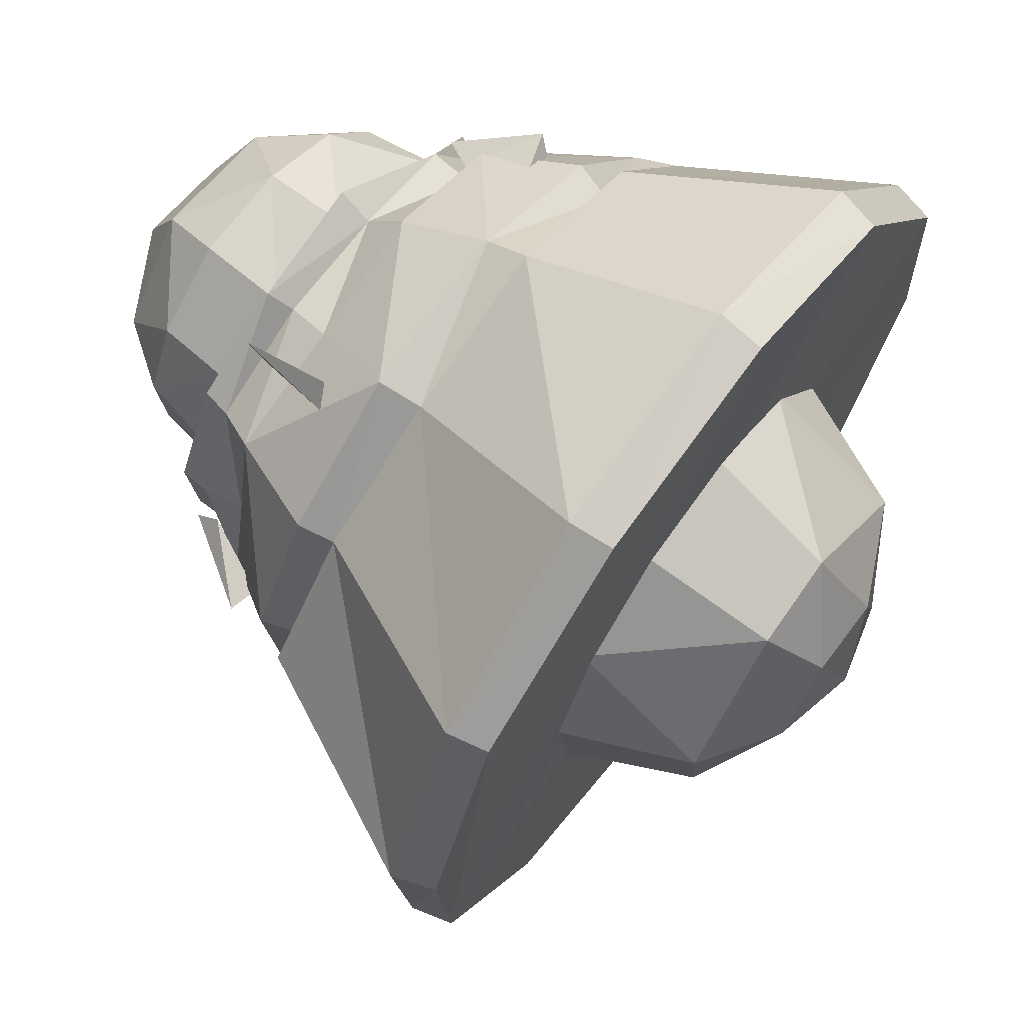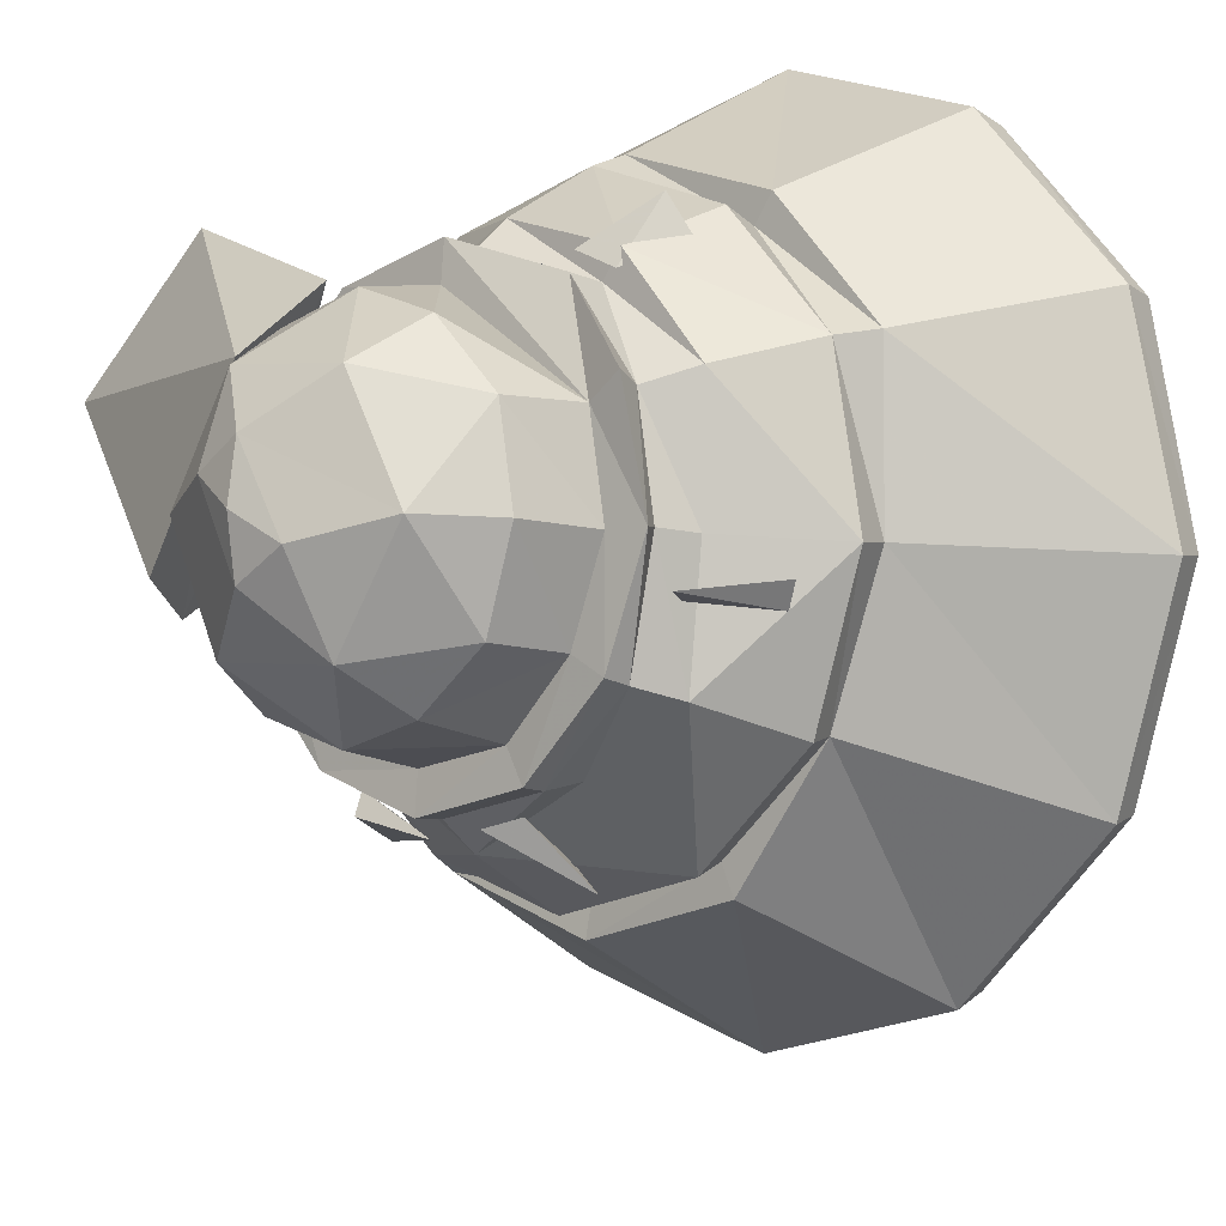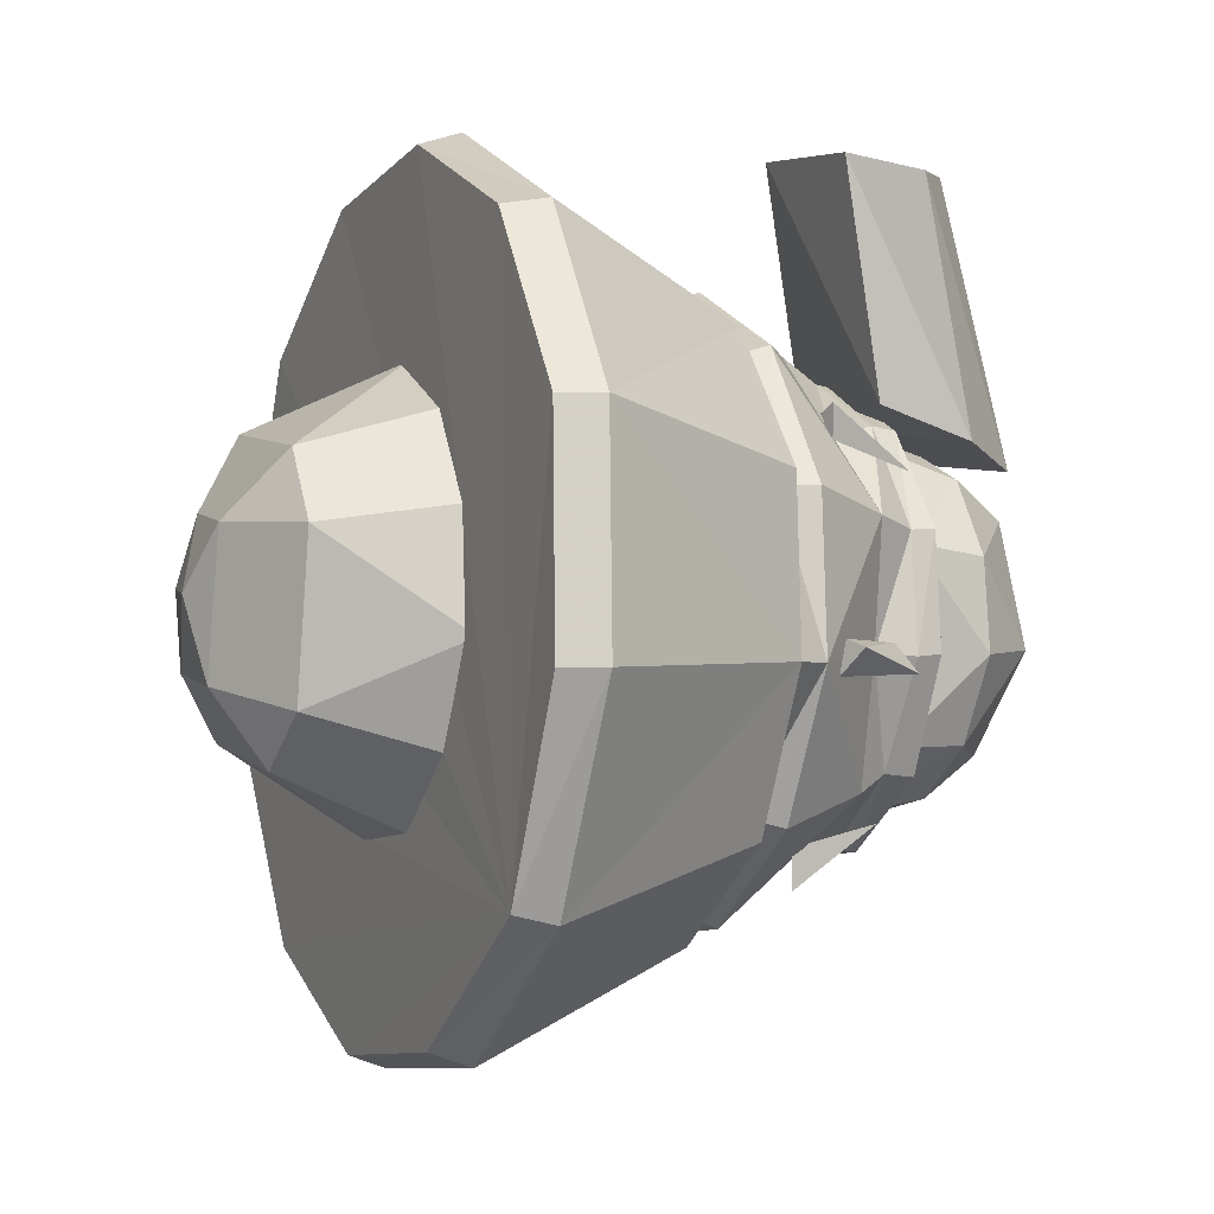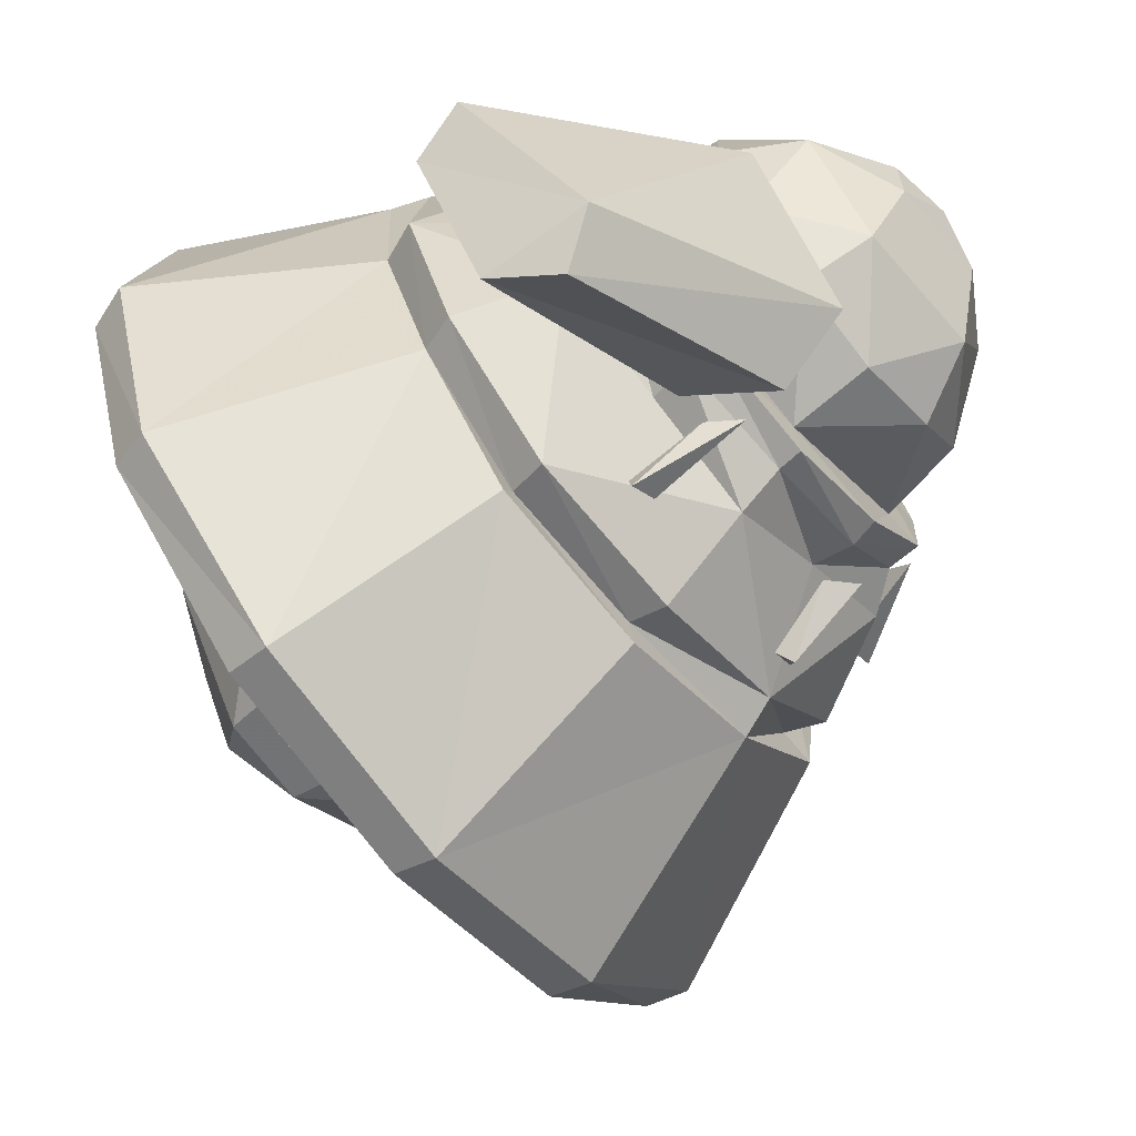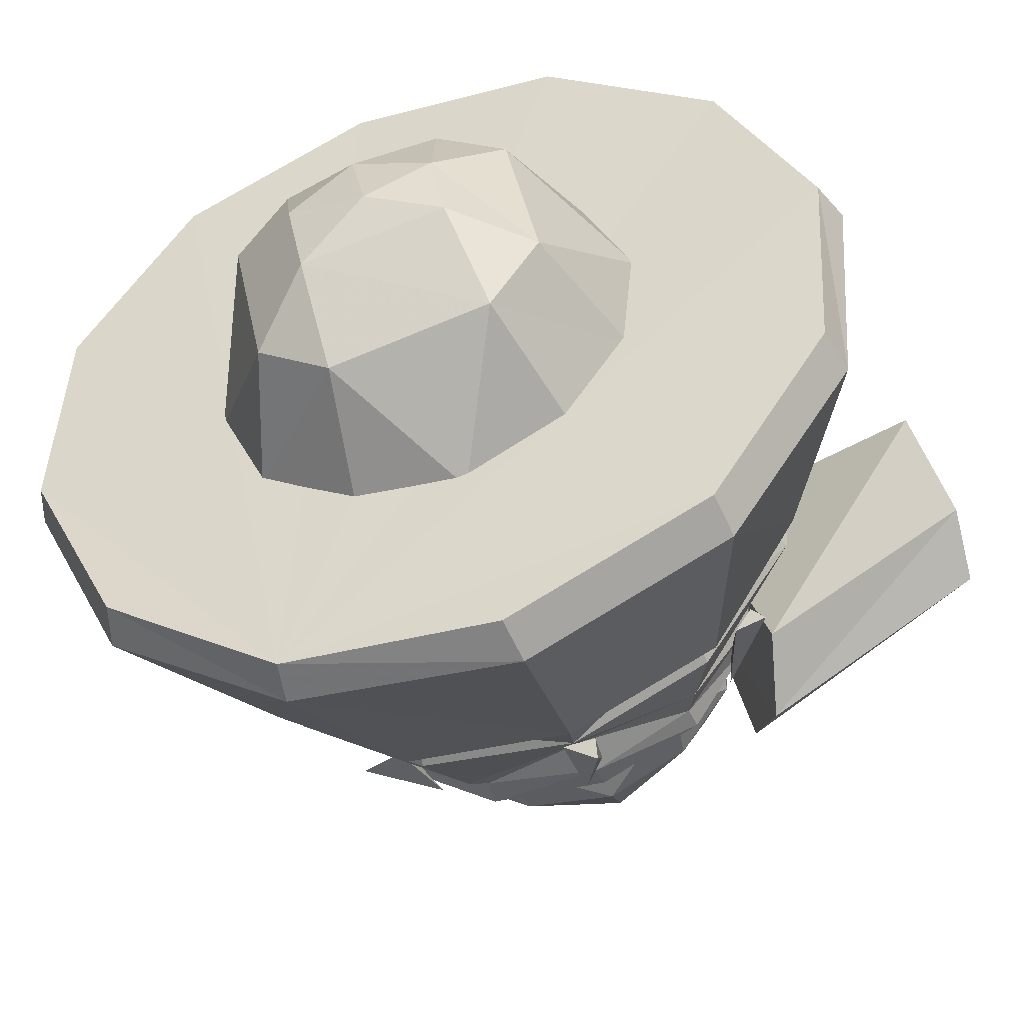
<metadata>
{"format":"obj","ext":"obj","renderer":"f3d","projection":"perspective","resolution":1024,"background":"white","views":[{"elev":21.1,"azim":-147.7,"up":"+Y"},{"elev":36.0,"azim":147.9,"up":"+Y"},{"elev":6.8,"azim":3.0,"up":"+Z"},{"elev":-22.5,"azim":36.0,"up":"+Y"},{"elev":-73.8,"azim":-64.2,"up":"+Y"}]}
</metadata>
<code>
g eeg006_sr_skin
v -0.8399 -2.174 0.3308
v -0.9063 -2.185 0.3197
v -0.9026 -2.204 0.3197
v -0.8768 -2.171 0.6665
v -0.8141 -2.163 0.6407
v -0.8731 -2.189 0.6665
v -0.8067 -2.362 0.3713
v -0.7772 -2.318 0.3713
v -0.755 -2.322 0.3787
v -0.8067 -2.362 0.3713
v -0.8067 -2.366 0.3455
v -0.755 -2.322 0.3787
v -0.7587 -2.311 0.6038
v -0.7845 -2.355 0.6148
v -0.7366 -2.311 0.5927
v -0.7845 -2.355 0.637
v -0.7366 -2.311 0.5927
v -0.7845 -2.355 0.6148
v -0.7919 -2.348 0.6296
v -0.9874 -2.1 0.6075
v -1.01 -2.078 0.4968
v -0.9985 -2.097 0.4968
v -1.006 -2.108 0.3898
v -0.921 -2.281 0.3049
v -0.8694 -2.373 0.3123
v -0.8731 -2.362 0.3308
v -0.8251 -2.44 0.3898
v -0.8362 -2.421 0.4009
v -0.803 -2.458 0.4968
v -0.8067 -2.432 0.6038
v -0.8177 -2.414 0.5927
v -0.8473 -2.351 0.6628
v -0.8399 -2.359 0.6812
v -0.8878 -2.263 0.6923
v -0.9063 -2.104 0.4045
v -0.8989 -2.097 0.4894
v -0.91 -2.078 0.4894
v -0.8915 -2.097 0.5743
v -0.8251 -2.204 0.7808
v -0.755 -2.307 0.6333
v -0.7993 -2.123 0.6075
v -0.7772 -2.292 0.7845
v -0.7993 -2.123 0.6075
v -0.6997 -2.311 0.6111
v -0.7329 -2.137 0.5853
v -0.803 -2.171 0.7735
v -0.8251 -2.204 0.7808
v -0.7181 -2.259 0.7698
v -0.7772 -2.292 0.7845
v -0.755 -2.307 0.6333
v -0.6739 -2.259 0.589
v -0.7292 -2.3 0.7735
v -0.8251 -2.178 0.637
v -0.8731 -2.189 0.6665
v -0.8141 -2.163 0.6407
v -0.8768 -2.171 0.6665
v -0.9026 -2.204 0.3197
v -0.8509 -2.189 0.3381
v -0.8399 -2.174 0.3308
v -0.9063 -2.185 0.3197
v -0.7329 -2.351 0.4857
v -0.7218 -2.322 0.5595
v -0.7181 -2.34 0.4857
v -0.7329 -2.326 0.4082
v -0.7366 -2.329 0.5595
v -0.7513 -2.337 0.4119
v -0.744 -2.27 0.6148
v -0.7661 -2.281 0.3529
v -0.7587 -2.281 0.6185
v -0.7808 -2.292 0.3566
v -0.7772 -2.204 0.637
v -0.803 -2.215 0.3344
v -0.7919 -2.211 0.6407
v -0.8177 -2.226 0.3344
v -0.8141 -2.137 0.6185
v -0.8288 -2.152 0.6111
v -0.8583 -2.104 0.5595
v -0.8473 -2.089 0.5632
v -0.8768 -2.082 0.4857
v -0.8399 -2.148 0.3529
v -0.8509 -2.159 0.364
v -0.8731 -2.112 0.4156
v -0.8583 -2.093 0.4082
v -0.9985 -2.097 0.4968
v -0.9616 -2.097 0.6001
v -0.9874 -2.1 0.6075
v -0.9395 -2.178 0.6665
v -0.9174 -2.163 0.6739
v -0.8878 -2.263 0.6923
v -0.8657 -2.252 0.6997
v -0.8473 -2.351 0.6628
v -0.8214 -2.344 0.6702
v -0.8177 -2.414 0.5927
v -0.8141 -2.226 0.6591
v -0.8546 -2.159 0.6185
v -0.8915 -2.097 0.5743
v -0.7845 -2.292 0.6148
v -0.91 -2.078 0.4894
v -0.755 -2.355 0.5706
v -0.9801 -2.078 0.4968
v -0.9764 -2.104 0.3935
v -1.006 -2.108 0.3898
v -0.9063 -2.104 0.4045
v -0.969 -2.193 0.3308
v -0.9469 -2.178 0.3197
v -0.8768 -2.171 0.3603
v -0.921 -2.281 0.3049
v -0.8436 -2.237 0.3197
v -0.9026 -2.27 0.2939
v -0.8731 -2.362 0.3308
v -0.8509 -2.355 0.3197
v -0.8067 -2.3 0.3603
v -0.8362 -2.421 0.4009
v -0.7661 -2.362 0.4045
v -0.8104 -2.418 0.3935
v -0.7882 -2.436 0.4931
v -0.803 -2.458 0.4968
v -0.7587 -2.359 0.4894
v -0.7919 -2.41 0.5927
v -0.8583 -2.104 0.5595
v -0.8989 -2.097 0.4894
v -0.8768 -2.082 0.4857
v -0.8731 -2.112 0.4156
v -0.8915 -2.097 0.5743
v -0.9063 -2.104 0.4045
v -0.8546 -2.159 0.6185
v -0.8768 -2.171 0.3603
v -0.8288 -2.152 0.6111
v -0.8509 -2.159 0.364
v -0.8141 -2.226 0.6591
v -0.8436 -2.237 0.3197
v -0.7919 -2.211 0.6407
v -0.8177 -2.226 0.3344
v -0.7845 -2.292 0.6148
v -0.8067 -2.3 0.3603
v -0.7587 -2.281 0.6185
v -0.7808 -2.292 0.3566
v -0.755 -2.355 0.5706
v -0.7661 -2.362 0.4045
v -0.7366 -2.329 0.5595
v -0.7513 -2.337 0.4119
v -0.7587 -2.359 0.4894
v -0.7329 -2.351 0.4857
v -0.9026 -2.086 0.482
v -0.9469 -2.064 0.5042
v -0.9506 -2.082 0.482
v -0.9506 -2.078 0.5042
v -0.8841 -2.075 0.4931
v -0.7476 -2.373 0.4968
v -0.7661 -2.421 0.5005
v -0.7772 -2.414 0.5042
v -0.7808 -2.414 0.482
v -0.7329 -2.373 0.4783
v -1.087 -2.466 0.4673
v -0.9838 -2.473 0.5115
v -0.9985 -2.458 0.4414
v -1.028 -2.414 0.3861
v -1.08 -2.462 0.5743
v -0.9874 -2.451 0.5853
v -1.006 -2.403 0.637
v -1.109 -2.432 0.4267
v -1.061 -2.348 0.3677
v -1.146 -2.421 0.4746
v -1.094 -2.425 0.6148
v -1.039 -2.337 0.6591
v -1.157 -2.337 0.4267
v -1.094 -2.281 0.3861
v -1.113 -2.233 0.4414
v -1.172 -2.37 0.4746
v -1.172 -2.296 0.4673
v -1.117 -2.211 0.5115
v -1.139 -2.418 0.5706
v -1.142 -2.326 0.6148
v -1.072 -2.274 0.6407
v -1.102 -2.226 0.5853
v -1.165 -2.292 0.5743
v -1.161 -2.366 0.5706
v -1.165 -2.399 0.5263
v -1.179 -2.344 0.5226
v -0.9063 -2.551 0.6517
v -0.8399 -2.359 0.6812
v -0.8067 -2.432 0.6038
v -0.803 -2.458 0.4968
v -0.9432 -2.451 0.755
v -0.8878 -2.263 0.6923
v -1.006 -2.322 0.7956
v -0.9395 -2.178 0.6665
v -1.072 -2.193 0.755
v -0.9874 -2.1 0.6075
v -1.128 -2.104 0.6517
v -1.01 -2.078 0.4968
v -1.094 -2.211 0.7513
v -1.032 -2.333 0.7882
v -0.9727 -2.458 0.7513
v -0.9579 -2.569 0.375
v -0.9358 -2.554 0.6517
v -1.15 -2.123 0.6517
v -1.176 -2.093 0.5115
v -0.9321 -2.595 0.5115
v -0.9026 -2.591 0.5115
v -0.9321 -2.562 0.3677
v -0.8251 -2.44 0.3898
v -0.8694 -2.373 0.3123
v -0.9874 -2.473 0.2644
v -0.921 -2.281 0.3049
v -1.153 -2.075 0.5115
v -1.15 -2.115 0.3677
v -1.006 -2.108 0.3898
v -1.172 -2.134 0.375
v -1.113 -2.215 0.2644
v -0.969 -2.193 0.3308
v -1.054 -2.344 0.2275
v -1.135 -2.23 0.2754
v -1.076 -2.355 0.2385
v -1.013 -2.48 0.2754
v -0.7329 -2.3 0.5484
v -0.7181 -2.34 0.4857
v -0.7218 -2.322 0.5595
v -0.744 -2.27 0.6148
v -0.744 -2.307 0.423
v -0.7808 -2.204 0.6111
v -0.7329 -2.326 0.4082
v -0.7772 -2.204 0.637
v -0.7698 -2.27 0.375
v -0.8104 -2.148 0.5964
v -0.7661 -2.281 0.3529
v -0.8141 -2.137 0.6185
v -0.7993 -2.215 0.3603
v -0.8362 -2.108 0.5484
v -0.803 -2.215 0.3344
v -0.8473 -2.089 0.5632
v -0.8288 -2.159 0.375
v -0.8399 -2.148 0.3529
v -0.8473 -2.115 0.4193
v -0.8768 -2.082 0.4857
v -0.8583 -2.093 0.4082
v -0.8288 -2.159 0.375
v -0.7956 -2.093 0.4193
v -0.8473 -2.115 0.4193
v -0.7772 -2.134 0.375
v -0.7993 -2.215 0.3603
v -0.7956 -2.078 0.482
v -0.8362 -2.108 0.5484
v -0.7845 -2.089 0.541
v -0.8104 -2.148 0.5964
v -0.7403 -2.086 0.4746
v -0.7292 -2.126 0.3972
v -0.7513 -2.189 0.3603
v -0.7587 -2.126 0.5816
v -0.7808 -2.204 0.6111
v -0.7144 -2.119 0.5521
v -0.7218 -2.237 0.3787
v -0.7698 -2.27 0.375
v -0.7292 -2.178 0.5964
v -0.6886 -2.204 0.4009
v -0.6997 -2.274 0.4193
v -0.744 -2.307 0.423
v -0.6886 -2.119 0.4931
v -0.7034 -2.23 0.5816
v -0.7329 -2.3 0.5484
v -0.6849 -2.285 0.4783
v -0.6739 -2.196 0.5521
v -0.6886 -2.27 0.5374
v -0.6591 -2.237 0.4746
v -0.6739 -2.148 0.5115
v -0.6812 -2.148 0.4341
v -0.6628 -2.178 0.4525
v -0.6702 -2.145 0.471
g eeg006_sr_skin_0
f 3 2 1
f 6 5 4
f 9 8 7
f 11 10 8
f 12 11 8
f 10 11 12
f 15 14 13
f 17 13 16
f 18 17 16
f 19 16 13
f 16 19 18
f 22 21 20
f 22 23 21
f 26 25 24
f 25 26 27
f 28 27 26
f 28 29 27
f 31 30 29
f 31 32 30
f 33 30 32
f 32 34 33
f 37 36 35
f 37 38 36
f 41 40 39
f 42 39 40
f 44 40 43
f 43 45 44
f 45 43 46
f 47 46 43
f 46 47 48
f 46 48 45
f 49 48 47
f 50 44 49
f 51 45 48
f 51 44 45
f 52 49 44
f 52 48 49
f 48 52 51
f 44 51 52
f 55 54 53
f 53 56 55
f 59 58 57
f 58 59 60
f 63 62 61
f 63 61 64
f 65 61 62
f 66 64 61
f 62 67 65
f 64 66 68
f 69 65 67
f 70 68 66
f 67 71 69
f 68 70 72
f 73 69 71
f 74 72 70
f 71 75 73
f 76 73 75
f 76 75 77
f 78 77 75
f 77 78 79
f 72 74 80
f 81 80 74
f 81 82 80
f 82 79 83
f 83 80 82
f 86 85 84
f 86 87 85
f 88 85 87
f 87 89 88
f 90 88 89
f 89 91 90
f 92 90 91
f 91 93 92
f 94 88 90
f 94 90 92
f 88 94 95
f 95 96 88
f 85 88 96
f 97 94 92
f 96 98 85
f 92 99 97
f 100 84 85
f 100 85 98
f 100 101 84
f 100 98 101
f 102 84 101
f 103 101 98
f 102 101 104
f 101 103 105
f 105 104 101
f 106 105 103
f 104 105 107
f 105 106 108
f 109 107 105
f 108 109 105
f 107 109 110
f 108 111 109
f 111 110 109
f 112 111 108
f 110 111 113
f 111 112 114
f 115 113 111
f 115 111 114
f 115 116 113
f 114 116 115
f 117 113 116
f 116 114 118
f 117 116 93
f 116 118 99
f 119 93 116
f 99 119 116
f 119 92 93
f 119 99 92
f 122 121 120
f 122 123 121
f 124 120 121
f 125 121 123
f 124 126 120
f 125 123 127
f 128 120 126
f 129 127 123
f 126 130 128
f 127 129 131
f 132 128 130
f 133 131 129
f 130 134 132
f 131 133 135
f 136 132 134
f 137 135 133
f 134 138 136
f 135 137 139
f 140 136 138
f 141 139 137
f 138 142 140
f 139 141 142
f 143 140 142
f 143 142 141
f 146 145 144
f 145 146 147
f 148 147 144
f 148 144 145
f 147 148 145
f 151 150 149
f 151 152 150
f 153 149 150
f 152 153 150
f 149 153 152
f 156 155 154
f 156 154 157
f 158 154 155
f 159 158 155
f 159 160 158
f 161 157 154
f 157 161 162
f 158 163 154
f 154 163 161
f 164 158 160
f 160 165 164
f 161 166 162
f 167 162 166
f 167 166 168
f 161 169 166
f 169 161 163
f 170 168 166
f 166 169 170
f 168 170 171
f 172 163 158
f 158 164 172
f 164 165 173
f 174 173 165
f 174 175 173
f 175 171 176
f 170 176 171
f 176 173 175
f 164 173 177
f 177 172 164
f 173 176 177
f 172 178 163
f 178 169 163
f 177 178 172
f 170 179 176
f 169 179 170
f 178 179 169
f 179 178 177
f 179 177 176
f 182 181 180
f 180 183 182
f 184 180 181
f 181 185 184
f 186 184 185
f 185 187 186
f 188 186 187
f 187 189 188
f 190 188 189
f 190 189 191
f 188 192 186
f 188 190 192
f 186 193 184
f 193 186 192
f 194 184 193
f 184 194 180
f 195 193 192
f 195 194 193
f 196 180 194
f 195 196 194
f 195 192 197
f 197 192 190
f 195 197 198
f 197 190 198
f 195 199 196
f 180 196 200
f 199 200 196
f 199 195 200
f 183 180 200
f 183 200 201
f 201 200 195
f 201 202 183
f 202 201 203
f 204 203 201
f 203 204 205
f 206 198 190
f 191 206 190
f 191 207 206
f 206 207 198
f 207 191 208
f 209 195 198
f 209 198 207
f 207 208 210
f 211 210 208
f 205 212 211
f 210 211 212
f 212 205 204
f 209 207 213
f 210 213 207
f 210 212 213
f 213 195 209
f 214 213 212
f 212 204 214
f 214 195 213
f 215 214 204
f 215 195 214
f 204 201 215
f 195 215 201
f 218 217 216
f 219 218 216
f 220 216 217
f 216 221 219
f 222 220 217
f 223 219 221
f 220 222 224
f 221 225 223
f 226 224 222
f 227 223 225
f 224 226 228
f 225 229 227
f 230 228 226
f 231 227 229
f 228 230 232
f 233 232 230
f 229 234 231
f 232 233 234
f 235 231 234
f 236 234 233
f 235 234 236
f 239 238 237
f 240 237 238
f 237 240 241
f 238 239 242
f 239 243 242
f 244 242 243
f 243 245 244
f 242 246 238
f 242 244 246
f 238 247 240
f 247 238 246
f 248 241 240
f 240 247 248
f 249 244 245
f 245 250 249
f 251 246 244
f 244 249 251
f 248 252 241
f 253 241 252
f 254 249 250
f 249 254 251
f 248 255 252
f 255 248 247
f 252 256 253
f 252 255 256
f 257 253 256
f 246 258 247
f 246 251 258
f 254 250 259
f 260 259 250
f 256 261 257
f 257 261 260
f 262 251 254
f 254 259 262
f 259 260 263
f 263 260 261
f 259 263 262
f 261 256 264
f 261 264 263
f 264 262 263
f 264 256 255
f 262 265 251
f 264 265 262
f 258 251 265
f 255 247 266
f 266 247 258
f 264 255 267
f 265 264 267
f 267 255 266
f 268 266 258
f 265 268 258
f 267 268 265
f 268 267 266

</code>
